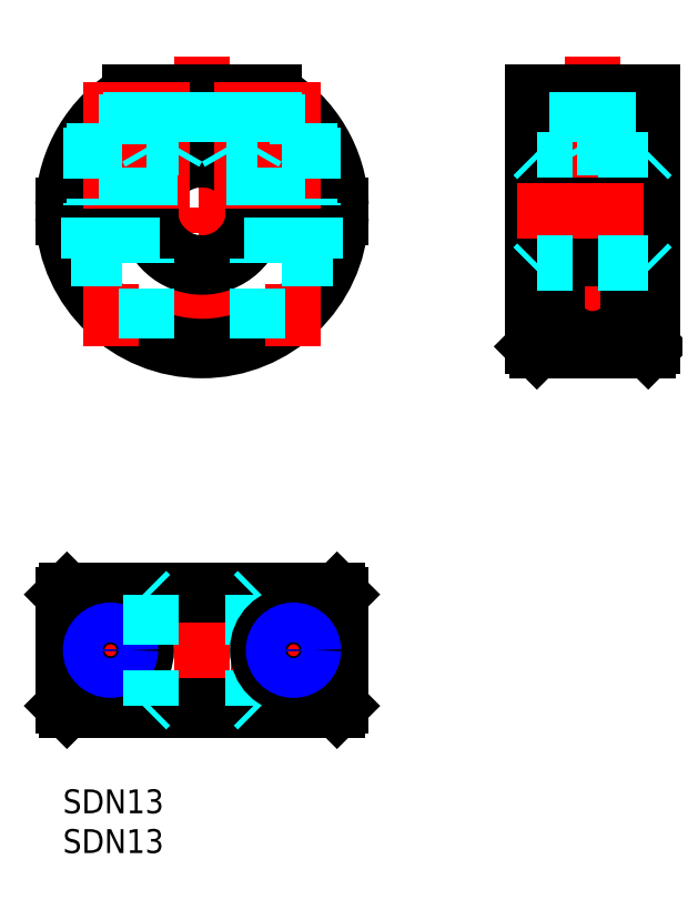
<metadata>
{"format":"dxf","ext":"dxf","renderer":"ezdxf+matplotlib","layout":"modelspace","background":"white","min_lineweight":24,"dpi":150}
</metadata>
<code>
0
SECTION
2
ENTITIES
0
LINE
8
MSM_CENTER
10
-2.016
20
72.68
30
0
11
36.98
21
72.68
31
0
0
LINE
8
MSM_CENTER
10
17.48
20
92.18
30
0
11
17.48
21
53.18
31
0
0
LINE
8
MSM_CENTER
10
17.48
20
27
30
0
11
17.48
21
8
31
0
0
ARC
8
MSM_CONTINUOUS
10
17.48
20
72.68
30
0
40
17.5
50
121
51
177.5
0
ARC
8
MSM_CONTINUOUS
10
17.48
20
72.68
30
0
40
17.5
50
182.5
51
357.5
0
ARC
8
MSM_CONTINUOUS
10
17.48
20
72.68
30
0
40
17.5
50
2.456
51
59
0
LINE
8
MSM_CONTINUOUS
10
26.5
20
87.68
30
0
11
8.47
21
87.68
31
0
0
ARC
8
MSM_CONTINUOUS
10
17.48
20
72.68
30
0
40
17
50
118.1
51
177.5
0
ARC
8
MSM_CONTINUOUS
10
17.48
20
72.68
30
0
40
17
50
182.5
51
357.5
0
ARC
8
MSM_CONTINUOUS
10
17.48
20
72.68
30
0
40
17
50
2.529
51
61.93
0
ARC
8
MSM_CONTINUOUS
10
17.48
20
72.68
30
0
40
6.5
50
186.6
51
353.4
0
ARC
8
MSM_CONTINUOUS
10
17.48
20
72.68
30
0
40
6.5
50
6.626
51
173.4
0
LINE
8
MSM_CONTINUOUS
10
34.97
20
73.43
30
0
11
23.94
21
73.43
31
0
0
LINE
8
MSM_CONTINUOUS
10
11.03
20
73.43
30
0
11
1.24e-14
21
73.43
31
0
0
LINE
8
MSM_CONTINUOUS
10
34.97
20
71.93
30
0
11
23.94
21
71.93
31
0
0
LINE
8
MSM_CONTINUOUS
10
11.03
20
71.93
30
0
11
1.24e-14
21
71.93
31
0
0
ARC
8
MSM_CONTINUOUS
10
17.48
20
72.68
30
0
40
7
50
6.151
51
173.8
0
ARC
8
MSM_CONTINUOUS
10
17.48
20
72.68
30
0
40
7
50
186.2
51
353.8
0
LINE
8
MSM_CENTER
10
12.48
20
88.89
30
0
11
12.48
21
72.35
31
0
0
LINE
8
MSM_CENTER
10
5.984
20
88.89
30
0
11
5.984
21
55.68
31
0
0
LINE
8
MSM_CENTER
10
5.984
20
22.9
30
0
11
5.984
21
12.1
31
0
0
LINE
8
MSM_CENTER
10
28.98
20
88.89
30
0
11
28.98
21
55.68
31
0
0
LINE
8
MSM_DASHED
10
8.484
20
87.68
30
0
11
8.484
21
73.43
31
0
0
LINE
8
MSM_DASHED
10
8.051
20
87.42
30
0
11
8.051
21
73.43
31
0
0
LINE
8
MSM_DASHED
10
3.917
20
83.74
30
0
11
3.917
21
73.43
31
0
0
LINE
8
MSM_DASHED
10
3.484
20
83.18
30
0
11
3.484
21
73.43
31
0
0
LINE
8
MSM_DASHED
10
26.48
20
87.68
30
0
11
26.48
21
73.43
31
0
0
LINE
8
MSM_DASHED
10
26.92
20
87.42
30
0
11
26.92
21
73.43
31
0
0
LINE
8
MSM_DASHED
10
31.05
20
83.74
30
0
11
31.05
21
73.43
31
0
0
LINE
8
MSM_DASHED
10
31.48
20
83.18
30
0
11
31.48
21
73.43
31
0
0
LINE
8
MSM_CONTINUOUS
10
34.47
20
25
30
0
11
34.97
21
24.5
31
0
0
LINE
8
MSM_CONTINUOUS
10
34.47
20
10
30
0
11
0.5005
21
10
31
0
0
LINE
8
MSM_CONTINUOUS
10
34.47
20
25
30
0
11
0.5005
21
25
31
0
0
LINE
8
MSM_CENTER
10
36.98
20
17.5
30
0
11
-2.016
21
17.5
31
0
0
LINE
8
MSM_CONTINUOUS
10
34.47
20
10
30
0
11
34.97
21
10.5
31
0
0
LINE
8
MSM_DASHED
10
10.48
20
56.64
30
0
11
10.48
21
66.68
31
0
0
LINE
8
MSM_DASHED
10
3.234
20
66.68
30
0
11
3.234
21
71.93
31
0
0
LINE
8
MSM_DASHED
10
1.045
20
66.68
30
0
11
10.48
21
66.68
31
0
0
LINE
8
MSM_DASHED
10
8.734
20
66.68
30
0
11
8.734
21
71.93
31
0
0
LINE
8
MSM_DASHED
10
24.48
20
56.64
30
0
11
24.48
21
66.68
31
0
0
LINE
8
MSM_DASHED
10
31.73
20
66.68
30
0
11
31.73
21
71.93
31
0
0
LINE
8
MSM_DASHED
10
33.92
20
66.68
30
0
11
24.48
21
66.68
31
0
0
LINE
8
MSM_DASHED
10
26.23
20
66.68
30
0
11
26.23
21
71.93
31
0
0
LINE
8
MSM_CONTINUOUS
10
-1.16e-14
20
24.5
30
0
11
34.97
21
24.5
31
0
0
LINE
8
MSM_CONTINUOUS
10
1.4e-14
20
10.5
30
0
11
34.97
21
10.5
31
0
0
LINE
8
MSM_CENTER
10
66.59
20
92.18
30
0
11
66.59
21
53.18
31
0
0
LINE
8
MSM_CONTINUOUS
10
74.09
20
87.68
30
0
11
74.09
21
73.43
31
0
0
LINE
8
MSM_CONTINUOUS
10
74.09
20
71.93
30
0
11
74.09
21
55.68
31
0
0
LINE
8
MSM_CONTINUOUS
10
59.09
20
87.68
30
0
11
59.09
21
73.43
31
0
0
LINE
8
MSM_CONTINUOUS
10
59.09
20
71.93
30
0
11
59.09
21
55.68
31
0
0
LINE
8
MSM_CONTINUOUS
10
59.09
20
55.68
30
0
11
59.59
21
55.18
31
0
0
LINE
8
MSM_CONTINUOUS
10
74.09
20
55.68
30
0
11
73.59
21
55.18
31
0
0
LINE
8
MSM_CONTINUOUS
10
59.59
20
55.18
30
0
11
59.59
21
71.93
31
0
0
LINE
8
MSM_CONTINUOUS
10
59.59
20
73.43
30
0
11
59.59
21
87.68
31
0
0
LINE
8
MSM_CONTINUOUS
10
73.59
20
55.18
30
0
11
73.59
21
71.93
31
0
0
LINE
8
MSM_CONTINUOUS
10
73.59
20
73.43
30
0
11
73.59
21
87.68
31
0
0
LINE
8
MSM_DASHED
10
73.59
20
79.18
30
0
11
59.59
21
79.18
31
0
0
LINE
8
MSM_CONTINUOUS
10
74.09
20
73.43
30
0
11
59.09
21
73.43
31
0
0
LINE
8
MSM_CONTINUOUS
10
74.09
20
71.93
30
0
11
59.09
21
71.93
31
0
0
LINE
8
MSM_DASHED
10
59.59
20
79.18
30
0
11
59.09
21
79.68
31
0
0
LINE
8
MSM_DASHED
10
73.59
20
79.18
30
0
11
74.09
21
79.68
31
0
0
LINE
8
MSM_CONTINUOUS
10
71.09
20
66.68
30
0
11
62.09
21
66.68
31
0
0
LINE
8
MSM_CONTINUOUS
10
71.09
20
66.68
30
0
11
71.09
21
59.49
31
0
0
LINE
8
MSM_CONTINUOUS
10
62.09
20
66.68
30
0
11
62.09
21
59.49
31
0
0
INSERT
8
MSM_CONTINUOUS
2
*U36
10
0
20
0
30
0
0
INSERT
8
MSM_CONTINUOUS
2
*U37
10
0
20
0
30
0
0
LINE
8
MSM_CENTER
10
57.09
20
72.68
30
0
11
76.09
21
72.68
31
0
0
LINE
8
MSM_DASHED
10
14.48
20
87.68
30
0
11
14.48
21
80.68
31
0
0
LINE
8
MSM_DASHED
10
14.1
20
87.68
30
0
11
14.1
21
78.24
31
0
0
LINE
8
MSM_DASHED
10
10.86
20
87.68
30
0
11
10.86
21
73.43
31
0
0
LINE
8
MSM_DASHED
10
10.48
20
87.68
30
0
11
10.48
21
80.68
31
0
0
LINE
8
MSM_DASHED
10
10.48
20
80.68
30
0
11
14.48
21
80.68
31
0
0
LINE
8
MSM_DASHED
10
10.48
20
80.68
30
0
11
10.86
21
80.03
31
0
0
LINE
8
MSM_DASHED
10
14.48
20
80.68
30
0
11
14.1
21
80.03
31
0
0
LINE
8
MSM_CENTER
10
22.48
20
88.89
30
0
11
22.48
21
72.35
31
0
0
LINE
8
MSM_DASHED
10
20.48
20
87.68
30
0
11
20.48
21
80.68
31
0
0
LINE
8
MSM_DASHED
10
20.86
20
87.68
30
0
11
20.86
21
78.24
31
0
0
LINE
8
MSM_DASHED
10
24.1
20
87.68
30
0
11
24.1
21
73.43
31
0
0
LINE
8
MSM_DASHED
10
24.48
20
87.68
30
0
11
24.48
21
80.68
31
0
0
LINE
8
MSM_DASHED
10
24.48
20
80.68
30
0
11
20.48
21
80.68
31
0
0
LINE
8
MSM_DASHED
10
24.48
20
80.68
30
0
11
24.1
21
80.03
31
0
0
LINE
8
MSM_DASHED
10
20.48
20
80.68
30
0
11
20.86
21
80.03
31
0
0
LINE
8
MSM_CONTINUOUS
10
59.09
20
87.68
30
0
11
74.09
21
87.68
31
0
0
LINE
8
MSM_CONTINUOUS
10
59.59
20
55.18
30
0
11
73.59
21
55.18
31
0
0
LINE
8
MSM_DASHED
10
64.59
20
87.68
30
0
11
64.59
21
80.68
31
0
0
LINE
8
MSM_DASHED
10
64.97
20
87.68
30
0
11
64.97
21
79.18
31
0
0
LINE
8
MSM_DASHED
10
68.22
20
87.68
30
0
11
68.22
21
79.18
31
0
0
LINE
8
MSM_DASHED
10
68.59
20
87.68
30
0
11
68.59
21
80.68
31
0
0
LINE
8
MSM_DASHED
10
68.59
20
80.68
30
0
11
64.59
21
80.68
31
0
0
LINE
8
MSM_DASHED
10
68.59
20
80.68
30
0
11
68.22
21
80.03
31
0
0
LINE
8
MSM_DASHED
10
64.59
20
80.68
30
0
11
64.97
21
80.03
31
0
0
LINE
8
MSM_DASHED
10
23.94
20
24.5
30
0
11
23.94
21
10.5
31
0
0
LINE
8
MSM_DASHED
10
24.44
20
25
30
0
11
23.94
21
24.5
31
0
0
LINE
8
MSM_DASHED
10
24.44
20
10
30
0
11
23.94
21
10.5
31
0
0
LINE
8
MSM_CONTINUOUS
10
34.97
20
10.5
30
0
11
34.97
21
24.5
31
0
0
LINE
8
MSM_CONTINUOUS
10
0.5005
20
25
30
0
11
2.7e-15
21
24.5
31
0
0
LINE
8
MSM_CONTINUOUS
10
0.5005
20
10
30
0
11
-2e-16
21
10.5
31
0
0
LINE
8
MSM_CONTINUOUS
10
-4.1e-15
20
10.5
30
0
11
6.6e-15
21
24.5
31
0
0
ARC
8
MSM_CONTINUOUS
10
5.984
20
17.5
30
0
40
4.5
50
270
51
90
0
LINE
8
MSM_CONTINUOUS
10
1.045
20
22
30
0
11
1.045
21
13
31
0
0
LINE
8
MSM_CONTINUOUS
10
5.984
20
22
30
0
11
1.045
21
22
31
0
0
LINE
8
MSM_CONTINUOUS
10
5.984
20
13
30
0
11
1.045
21
13
31
0
0
CIRCLE
8
MSM_CONTINUOUS
10
5.984
20
17.5
30
0
40
2.75
0
CIRCLE
8
MSM_CONTINUOUS
10
5.984
20
17.5
30
0
40
2.067
0
CIRCLE
8
MSM_NARROW
10
5.984
20
17.5
30
0
40
2.5
0
LINE
8
MSM_CENTER
10
28.98
20
22.9
30
0
11
28.98
21
12.1
31
0
0
ARC
8
MSM_CONTINUOUS
10
28.98
20
17.5
30
0
40
4.5
50
90
51
270
0
LINE
8
MSM_CONTINUOUS
10
33.92
20
22
30
0
11
33.92
21
13
31
0
0
LINE
8
MSM_CONTINUOUS
10
28.98
20
22
30
0
11
33.92
21
22
31
0
0
LINE
8
MSM_CONTINUOUS
10
28.98
20
13
30
0
11
33.92
21
13
31
0
0
ARC
8
MSM_CONTINUOUS
10
66.59
20
61.62
30
0
40
4.979
50
205.3
51
334.7
0
CIRCLE
8
MSM_CONTINUOUS
10
28.98
20
17.5
30
0
40
2.75
0
CIRCLE
8
MSM_CONTINUOUS
10
28.98
20
17.5
30
0
40
2.067
0
CIRCLE
8
MSM_NARROW
10
28.98
20
17.5
30
0
40
2.5
0
LINE
8
MSM_DASHED
10
73.59
20
66.18
30
0
11
59.59
21
66.18
31
0
0
LINE
8
MSM_DASHED
10
59.59
20
66.18
30
0
11
59.09
21
65.68
31
0
0
LINE
8
MSM_DASHED
10
73.59
20
66.18
30
0
11
74.09
21
65.68
31
0
0
LINE
8
MSM_DASHED
10
11.03
20
24.5
30
0
11
11.03
21
10.5
31
0
0
LINE
8
MSM_DASHED
10
10.52
20
25
30
0
11
11.03
21
24.5
31
0
0
LINE
8
MSM_DASHED
10
10.52
20
10
30
0
11
11.03
21
10.5
31
0
0
ENDSEC
0
EOF

</code>
